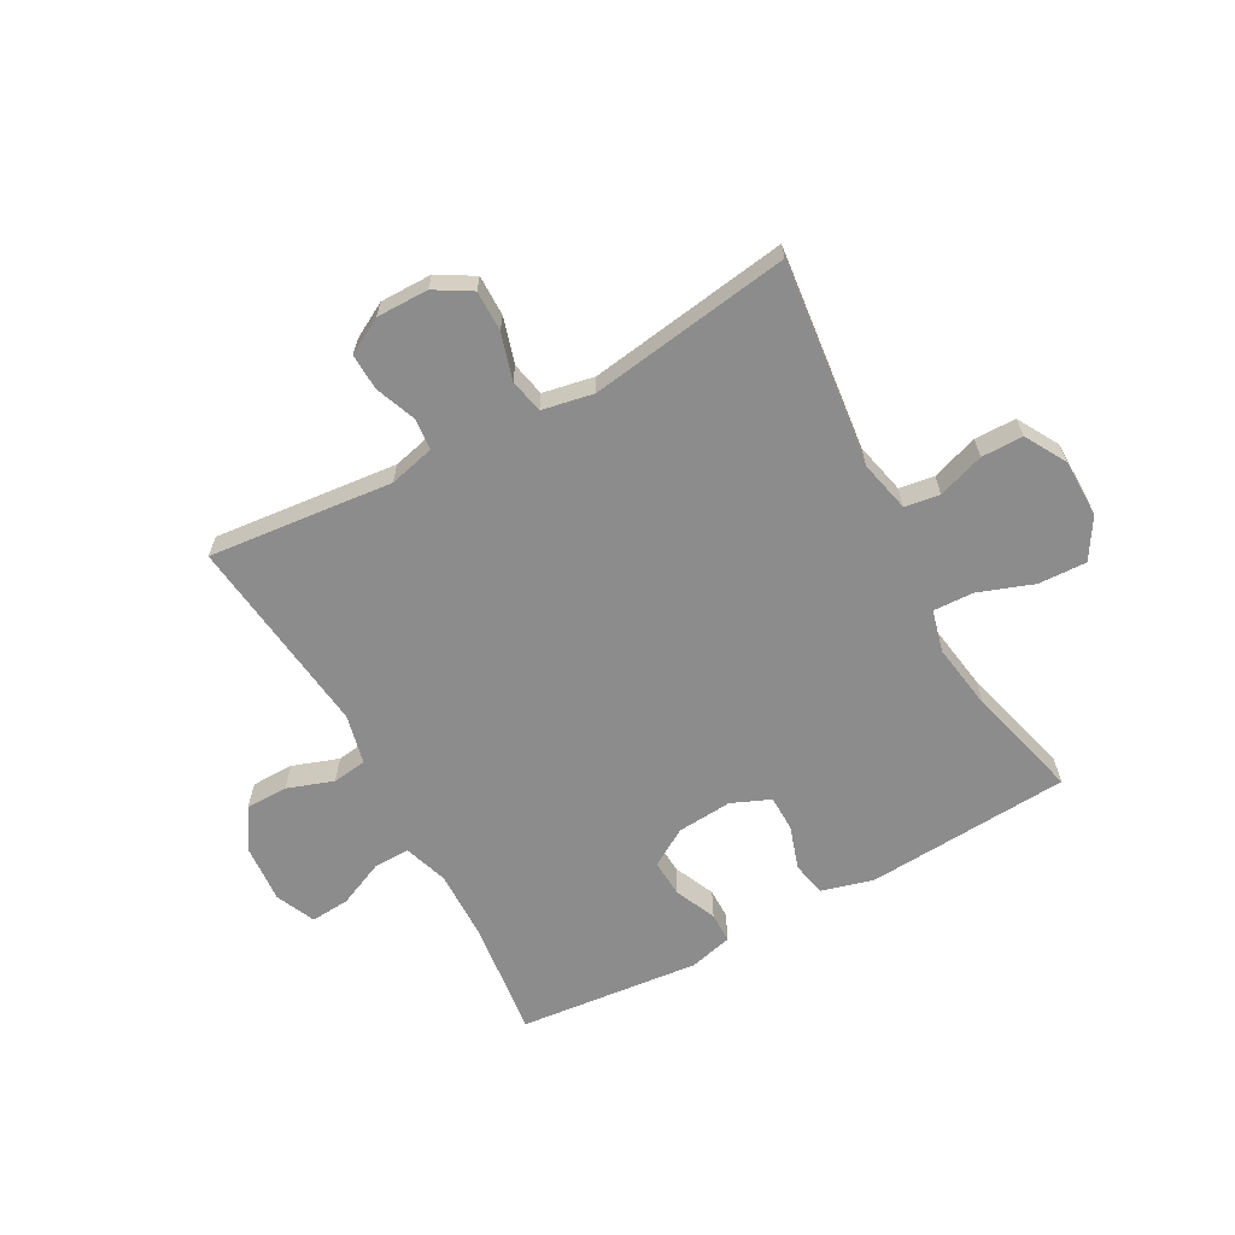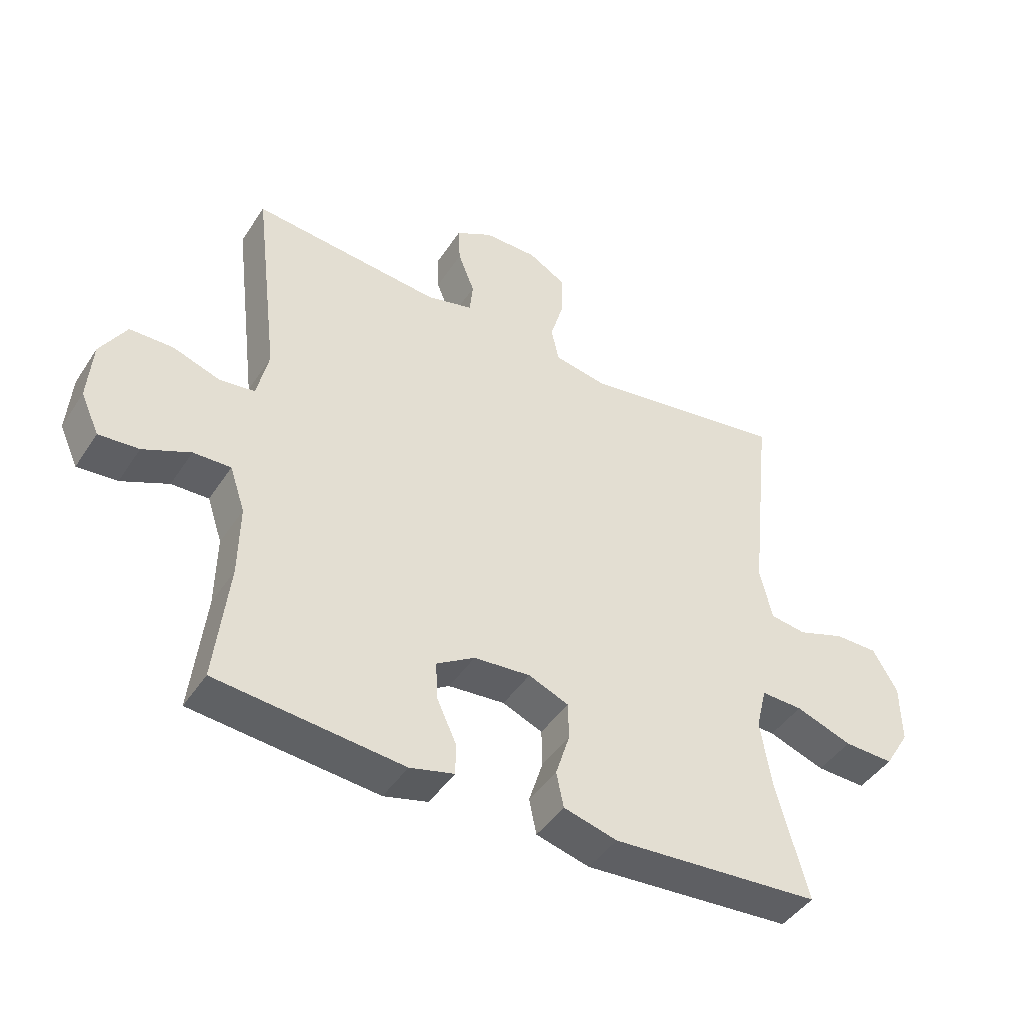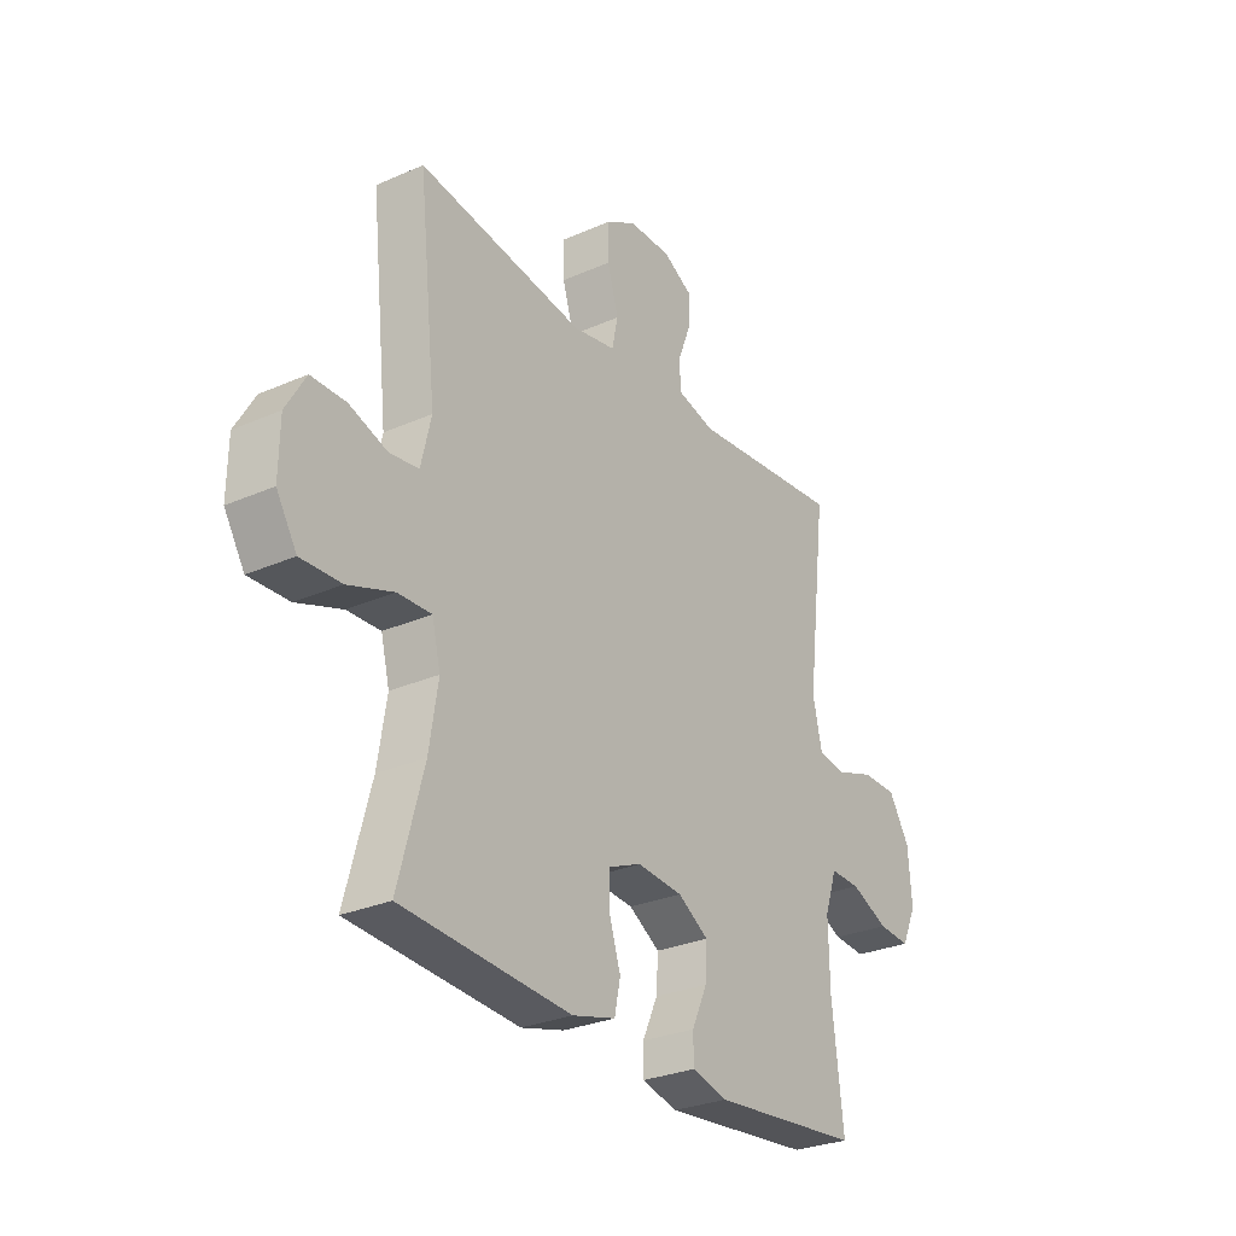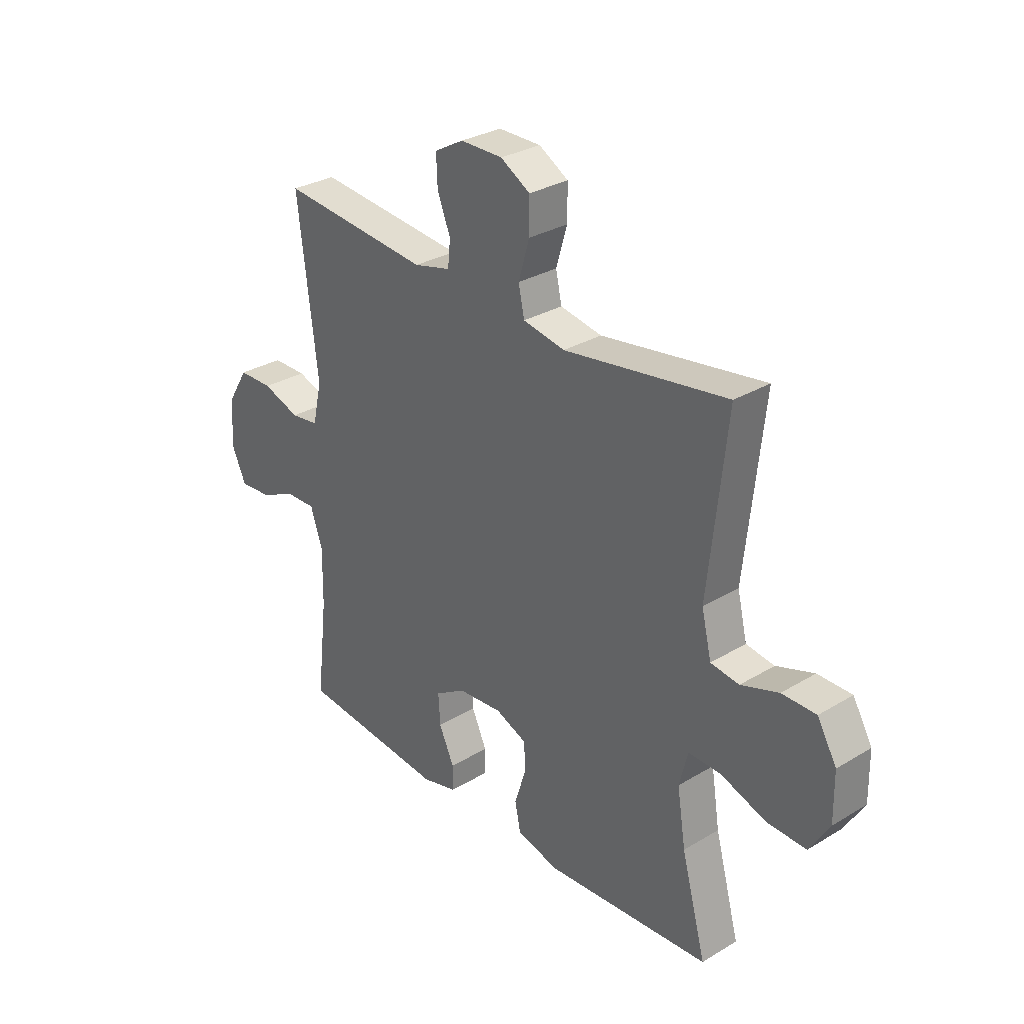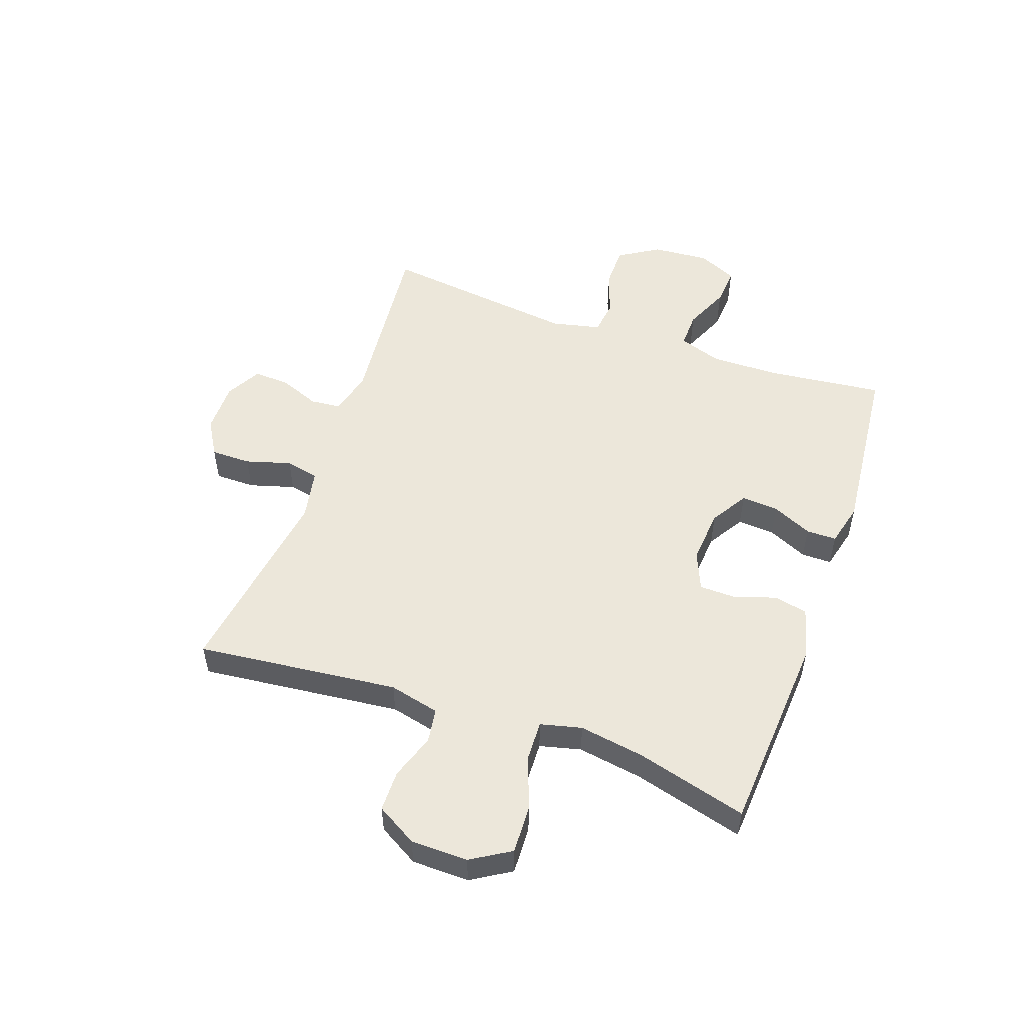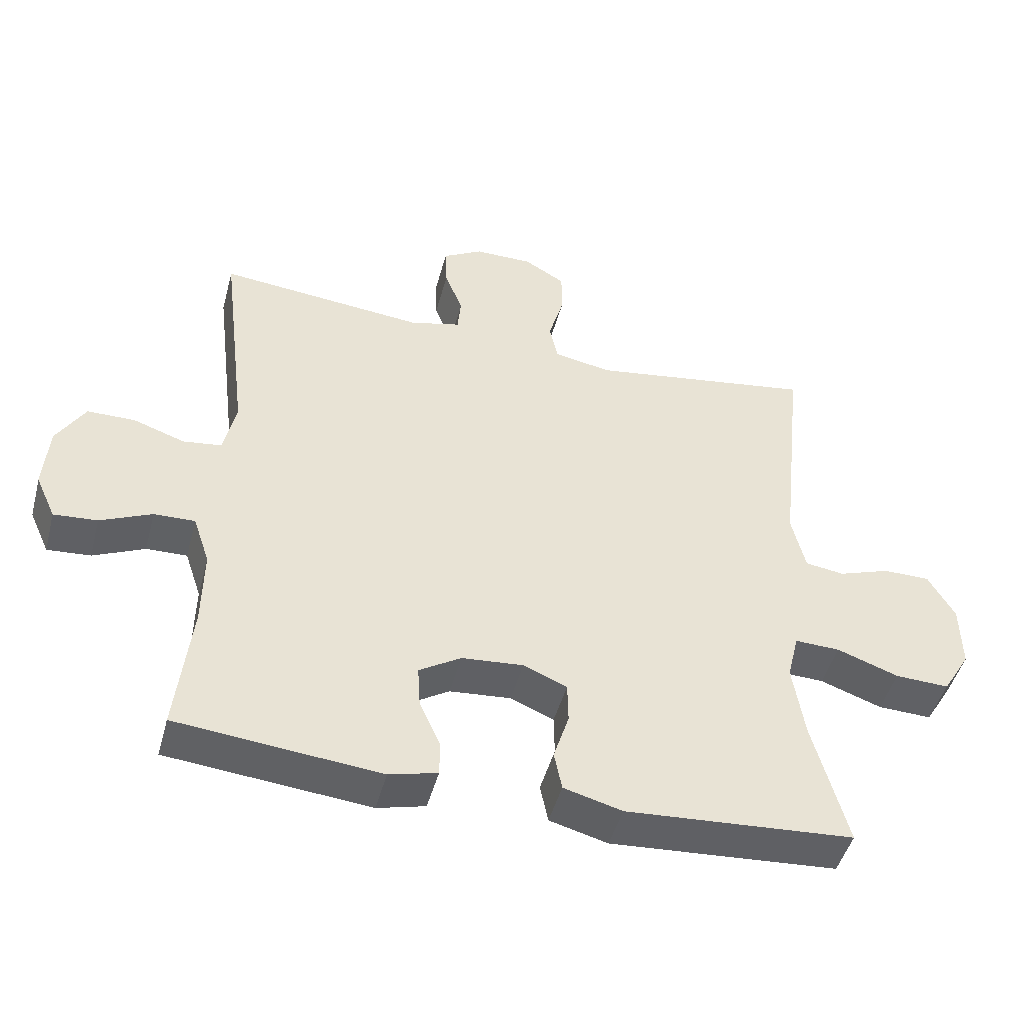
<metadata>
{"format":"obj","ext":"obj","renderer":"f3d","projection":"perspective","resolution":1024,"background":"white","views":[{"elev":-64.3,"azim":28.5,"up":"+Y"},{"elev":-44.4,"azim":-31.1,"up":"+Z"},{"elev":-28.5,"azim":123.5,"up":"+Z"},{"elev":30.2,"azim":48.9,"up":"+Z"},{"elev":52.9,"azim":109.4,"up":"+Y"},{"elev":-46.7,"azim":-14.8,"up":"+Z"}]}
</metadata>
<code>
o path1460_path1460.001
v -0.1864 0.0375 -0.552
v -0.1125 0.0375 -0.5331
v -0.1123 0.0375 -0.4807
v -0.1441 0.0375 -0.4108
v -0.1481 0.0375 -0.3464
v -0.08399 0.0375 -0.3068
v 0.01026 0.0375 -0.299
v 0.07696 0.0375 -0.3268
v 0.07812 0.0375 -0.3887
v 0.05451 0.0375 -0.4627
v 0.06656 0.0375 -0.5216
v 0.1557 0.0375 -0.5454
v 0.5049 0.0375 -0.5215
v 0.4528 0.0375 -0.3281
v 0.4348 0.0375 -0.2136
v 0.4525 0.0375 -0.1418
v 0.5215 0.0375 -0.1442
v 0.6158 0.0375 -0.1778
v 0.6988 0.0375 -0.1808
v 0.7407 0.0375 -0.1122
v 0.7391 0.0375 -0.01222
v 0.6984 0.0375 0.05803
v 0.6268 0.0375 0.05834
v 0.5475 0.0375 0.03124
v 0.4877 0.0375 0.03995
v 0.467 0.0375 0.128
v 0.5049 0.0375 0.4802
v 0.1614 0.0375 0.4283
v 0.07334 0.0375 0.445
v 0.06078 0.0375 0.5033
v 0.0838 0.0375 0.5821
v 0.08396 0.0375 0.6518
v 0.02165 0.0375 0.6883
v -0.06738 0.0375 0.6885
v -0.1285 0.0375 0.6544
v -0.1259 0.0375 0.5921
v -0.09848 0.0375 0.5221
v -0.1037 0.0375 0.4687
v -0.1814 0.0375 0.4493
v -0.497 0.0375 0.4802
v -0.4553 0.0375 0.1368
v -0.4746 0.0375 0.05138
v -0.5332 0.0375 0.04371
v -0.6121 0.0375 0.07073
v -0.6845 0.0375 0.07001
v -0.7278 0.0375 -0.000278
v -0.7353 0.0375 -0.09965
v -0.7046 0.0375 -0.1671
v -0.6383 0.0375 -0.1621
v -0.5598 0.0375 -0.1272
v -0.4974 0.0375 -0.1254
v -0.472 0.0375 -0.2007
v -0.474 0.0375 -0.32
v -0.497 0.0375 -0.5215
v -0.1864 -0.0375 -0.552
v -0.1125 -0.0375 -0.5331
v -0.1123 -0.0375 -0.4807
v -0.1441 -0.0375 -0.4108
v -0.1481 -0.0375 -0.3464
v -0.08399 -0.0375 -0.3068
v 0.01026 -0.0375 -0.299
v 0.07696 -0.0375 -0.3268
v 0.07812 -0.0375 -0.3887
v 0.05451 -0.0375 -0.4627
v 0.06656 -0.0375 -0.5216
v 0.1557 -0.0375 -0.5454
v 0.5049 -0.0375 -0.5215
v 0.4528 -0.0375 -0.3281
v 0.4348 -0.0375 -0.2136
v 0.4525 -0.0375 -0.1418
v 0.5215 -0.0375 -0.1442
v 0.6158 -0.0375 -0.1778
v 0.6988 -0.0375 -0.1808
v 0.7407 -0.0375 -0.1122
v 0.7391 -0.0375 -0.01222
v 0.6984 -0.0375 0.05803
v 0.6268 -0.0375 0.05834
v 0.5475 -0.0375 0.03124
v 0.4877 -0.0375 0.03995
v 0.467 -0.0375 0.128
v 0.5049 -0.0375 0.4802
v 0.1614 -0.0375 0.4283
v 0.07334 -0.0375 0.445
v 0.06078 -0.0375 0.5033
v 0.0838 -0.0375 0.5821
v 0.08396 -0.0375 0.6518
v 0.02165 -0.0375 0.6883
v -0.06738 -0.0375 0.6885
v -0.1285 -0.0375 0.6544
v -0.1259 -0.0375 0.5921
v -0.09848 -0.0375 0.5221
v -0.1037 -0.0375 0.4687
v -0.1814 -0.0375 0.4493
v -0.497 -0.0375 0.4802
v -0.4553 -0.0375 0.1368
v -0.4746 -0.0375 0.05138
v -0.5332 -0.0375 0.04371
v -0.6121 -0.0375 0.07073
v -0.6845 -0.0375 0.07001
v -0.7278 -0.0375 -0.000278
v -0.7353 -0.0375 -0.09965
v -0.7046 -0.0375 -0.1671
v -0.6383 -0.0375 -0.1621
v -0.5598 -0.0375 -0.1272
v -0.4974 -0.0375 -0.1254
v -0.472 -0.0375 -0.2007
v -0.474 -0.0375 -0.32
v -0.497 -0.0375 -0.5215
v -0.1864 0.0375 -0.552
v -0.1125 0.0375 -0.5331
v -0.1125 0.0375 -0.5331
v 0.06656 0.0375 -0.5216
v 0.06656 0.0375 -0.5216
v 0.1557 0.0375 -0.5454
v -0.1123 0.0375 -0.4807
v -0.497 0.0375 -0.5215
v -0.497 0.0375 -0.5215
v 0.5049 0.0375 -0.5215
v 0.5049 0.0375 -0.5215
v 0.05451 0.0375 -0.4627
v -0.1441 0.0375 -0.4108
v 0.07812 0.0375 -0.3887
v 0.4528 0.0375 -0.3281
v -0.474 0.0375 -0.32
v -0.1481 0.0375 -0.3464
v -0.1481 0.0375 -0.3464
v 0.07696 0.0375 -0.3268
v 0.07696 0.0375 -0.3268
v -0.08399 0.0375 -0.3068
v 0.4348 0.0375 -0.2136
v 0.01026 0.0375 -0.299
v -0.472 0.0375 -0.2007
v 0.4525 0.0375 -0.1418
v 0.4525 0.0375 -0.1418
v -0.4974 0.0375 -0.1254
v -0.4974 0.0375 -0.1254
v 0.6158 0.0375 -0.1778
v 0.6988 0.0375 -0.1808
v 0.6988 0.0375 -0.1808
v 0.7407 0.0375 -0.1122
v 0.5215 0.0375 -0.1442
v -0.7353 0.0375 -0.09965
v -0.7046 0.0375 -0.1671
v -0.7046 0.0375 -0.1671
v -0.6383 0.0375 -0.1621
v -0.5598 0.0375 -0.1272
v 0.7391 0.0375 -0.01222
v -0.7278 0.0375 -0.000278
v 0.6984 0.0375 0.05803
v -0.6845 0.0375 0.07001
v 0.5475 0.0375 0.03124
v 0.4877 0.0375 0.03995
v 0.4877 0.0375 0.03995
v 0.6268 0.0375 0.05834
v 0.467 0.0375 0.128
v -0.6121 0.0375 0.07073
v -0.5332 0.0375 0.04371
v -0.4746 0.0375 0.05138
v -0.4746 0.0375 0.05138
v -0.4553 0.0375 0.1368
v -0.497 0.0375 0.4802
v -0.497 0.0375 0.4802
v 0.1614 0.0375 0.4283
v 0.07334 0.0375 0.445
v 0.07334 0.0375 0.445
v 0.06078 0.0375 0.5033
v -0.1037 0.0375 0.4687
v -0.1037 0.0375 0.4687
v -0.1814 0.0375 0.4493
v 0.5049 0.0375 0.4802
v 0.5049 0.0375 0.4802
v -0.09848 0.0375 0.5221
v 0.0838 0.0375 0.5821
v -0.1259 0.0375 0.5921
v 0.08396 0.0375 0.6518
v -0.1285 0.0375 0.6544
v -0.1285 0.0375 0.6544
v 0.02165 0.0375 0.6883
v -0.06738 0.0375 0.6885
v -0.1864 -0.0375 -0.552
v -0.1125 -0.0375 -0.5331
v -0.1125 -0.0375 -0.5331
v 0.06656 -0.0375 -0.5216
v 0.06656 -0.0375 -0.5216
v 0.1557 -0.0375 -0.5454
v -0.1123 -0.0375 -0.4807
v -0.497 -0.0375 -0.5215
v -0.497 -0.0375 -0.5215
v 0.5049 -0.0375 -0.5215
v 0.5049 -0.0375 -0.5215
v 0.05451 -0.0375 -0.4627
v -0.1441 -0.0375 -0.4108
v 0.07812 -0.0375 -0.3887
v 0.4528 -0.0375 -0.3281
v -0.474 -0.0375 -0.32
v -0.1481 -0.0375 -0.3464
v -0.1481 -0.0375 -0.3464
v 0.07696 -0.0375 -0.3268
v 0.07696 -0.0375 -0.3268
v -0.08399 -0.0375 -0.3068
v 0.4348 -0.0375 -0.2136
v 0.01026 -0.0375 -0.299
v -0.472 -0.0375 -0.2007
v 0.4525 -0.0375 -0.1418
v 0.4525 -0.0375 -0.1418
v -0.4974 -0.0375 -0.1254
v -0.4974 -0.0375 -0.1254
v 0.6158 -0.0375 -0.1778
v 0.6988 -0.0375 -0.1808
v 0.6988 -0.0375 -0.1808
v 0.7407 -0.0375 -0.1122
v 0.5215 -0.0375 -0.1442
v -0.7353 -0.0375 -0.09965
v -0.7046 -0.0375 -0.1671
v -0.7046 -0.0375 -0.1671
v -0.6383 -0.0375 -0.1621
v -0.5598 -0.0375 -0.1272
v 0.7391 -0.0375 -0.01222
v -0.7278 -0.0375 -0.000278
v 0.6984 -0.0375 0.05803
v -0.6845 -0.0375 0.07001
v 0.5475 -0.0375 0.03124
v 0.4877 -0.0375 0.03995
v 0.4877 -0.0375 0.03995
v 0.6268 -0.0375 0.05834
v 0.467 -0.0375 0.128
v -0.6121 -0.0375 0.07073
v -0.5332 -0.0375 0.04371
v -0.4746 -0.0375 0.05138
v -0.4746 -0.0375 0.05138
v -0.4553 -0.0375 0.1368
v -0.497 -0.0375 0.4802
v -0.497 -0.0375 0.4802
v 0.1614 -0.0375 0.4283
v 0.07334 -0.0375 0.445
v 0.07334 -0.0375 0.445
v 0.06078 -0.0375 0.5033
v -0.1037 -0.0375 0.4687
v -0.1037 -0.0375 0.4687
v -0.1814 -0.0375 0.4493
v 0.5049 -0.0375 0.4802
v 0.5049 -0.0375 0.4802
v -0.09848 -0.0375 0.5221
v 0.0838 -0.0375 0.5821
v -0.1259 -0.0375 0.5921
v 0.08396 -0.0375 0.6518
v -0.1285 -0.0375 0.6544
v -0.1285 -0.0375 0.6544
v 0.02165 -0.0375 0.6883
v -0.06738 -0.0375 0.6885
f 235 202 234
f 206 200 229
f 229 200 231
f 234 226 241
f 240 202 235
f 238 237 243
f 249 243 244
f 228 206 229
f 186 180 181
f 196 200 203
f 225 208 218
f 208 222 212
f 194 193 185
f 211 208 209
f 226 204 223
f 180 195 187
f 245 250 247
f 204 212 223
f 202 204 226
f 214 216 213
f 217 206 228
f 231 200 240
f 200 202 240
f 218 208 211
f 203 195 196
f 192 180 186
f 191 185 193
f 189 194 185
f 183 185 191
f 240 235 238
f 234 202 226
f 198 201 204
f 203 200 206
f 198 204 202
f 225 218 220
f 244 243 237
f 213 216 219
f 222 208 225
f 193 194 198
f 245 249 250
f 227 217 228
f 238 235 237
f 243 249 245
f 249 244 246
f 223 212 222
f 219 217 227
f 195 192 196
f 217 219 216
f 201 198 194
f 231 240 232
f 180 192 195
f 219 227 221
f 1 111 182 55
f 113 12 66 184
f 2 3 57 56
f 117 1 55 188
f 12 119 190 66
f 10 11 65 64
f 3 4 58 57
f 9 10 64 63
f 13 14 68 67
f 53 54 108 107
f 4 126 197 58
f 128 9 63 199
f 5 6 60 59
f 14 15 69 68
f 7 8 62 61
f 52 53 107 106
f 6 7 61 60
f 15 134 205 69
f 136 52 106 207
f 18 139 210 72
f 19 20 74 73
f 17 18 72 71
f 47 144 215 101
f 48 49 103 102
f 49 50 104 103
f 16 17 71 70
f 50 51 105 104
f 20 21 75 74
f 46 47 101 100
f 21 22 76 75
f 45 46 100 99
f 24 153 224 78
f 23 24 78 77
f 22 23 77 76
f 25 26 80 79
f 44 45 99 98
f 43 44 98 97
f 159 43 97 230
f 41 42 96 95
f 162 41 95 233
f 28 165 236 82
f 29 30 84 83
f 168 39 93 239
f 171 28 82 242
f 26 27 81 80
f 37 38 92 91
f 39 40 94 93
f 30 31 85 84
f 36 37 91 90
f 31 32 86 85
f 177 36 90 248
f 32 33 87 86
f 34 35 89 88
f 33 34 88 87
f 164 163 131
f 135 158 129
f 158 160 129
f 163 170 155
f 169 164 131
f 167 172 166
f 178 173 172
f 157 158 135
f 115 110 109
f 125 132 129
f 154 147 137
f 137 141 151
f 123 114 122
f 140 138 137
f 155 152 133
f 109 116 124
f 174 176 179
f 133 152 141
f 131 155 133
f 143 142 145
f 146 157 135
f 160 169 129
f 129 169 131
f 147 140 137
f 132 125 124
f 121 115 109
f 120 122 114
f 118 114 123
f 112 120 114
f 169 167 164
f 163 155 131
f 127 133 130
f 132 135 129
f 127 131 133
f 154 149 147
f 173 166 172
f 142 148 145
f 151 154 137
f 122 127 123
f 174 179 178
f 156 157 146
f 167 166 164
f 172 174 178
f 178 175 173
f 152 151 141
f 148 156 146
f 124 125 121
f 146 145 148
f 130 123 127
f 160 161 169
f 109 124 121
f 148 150 156

</code>
